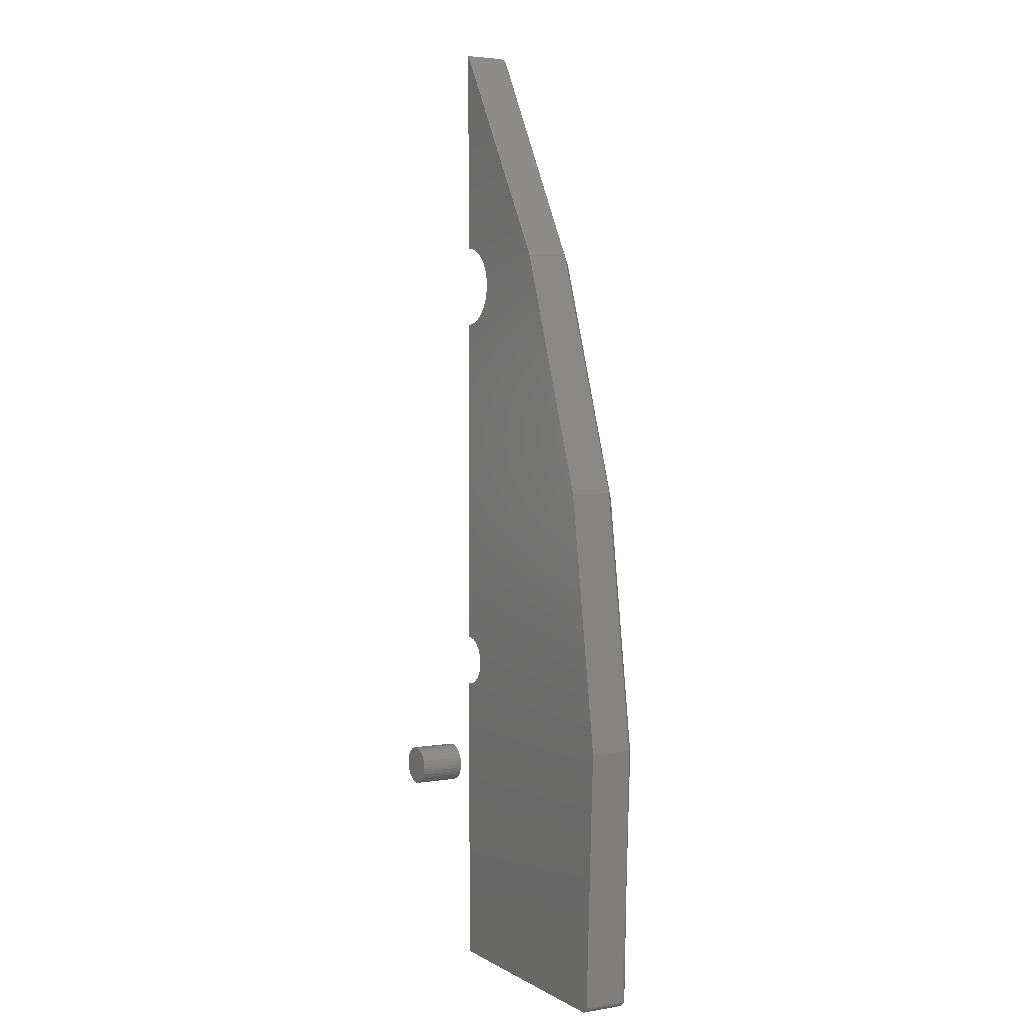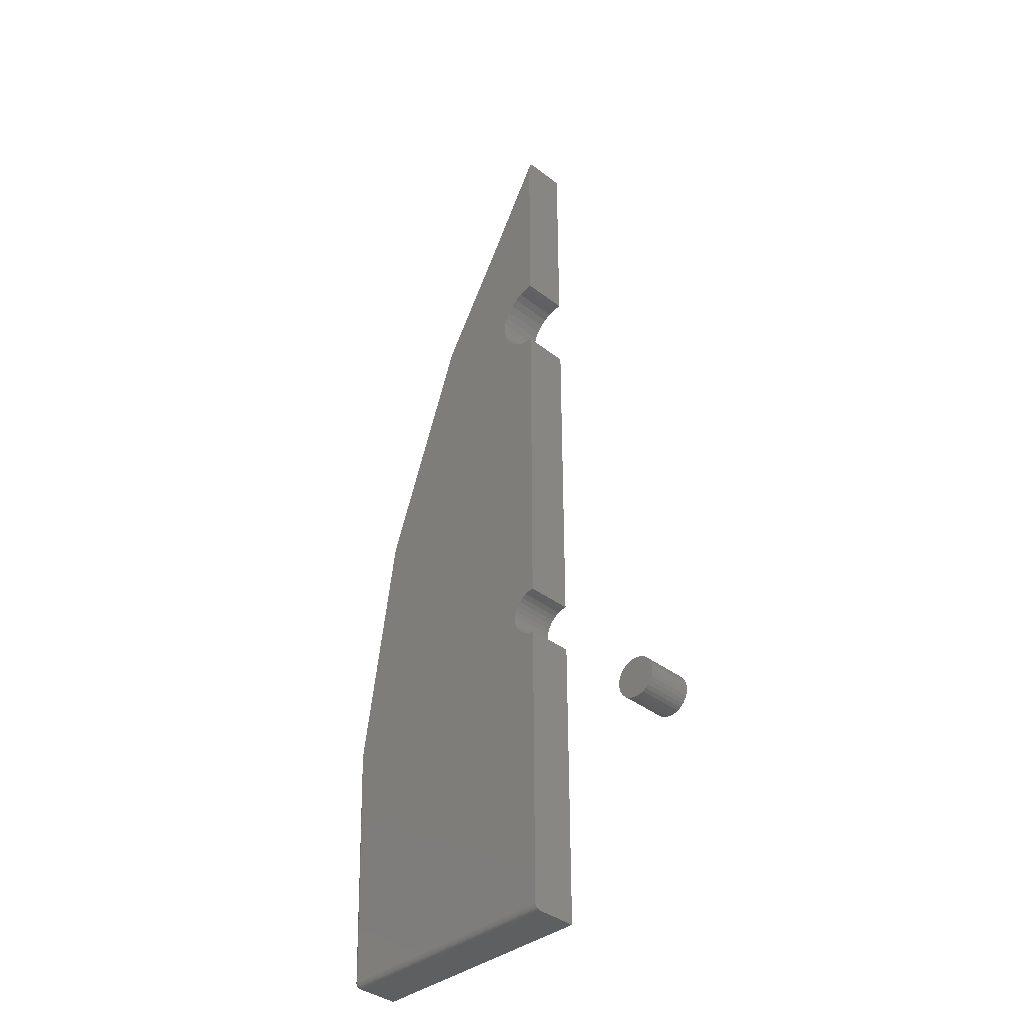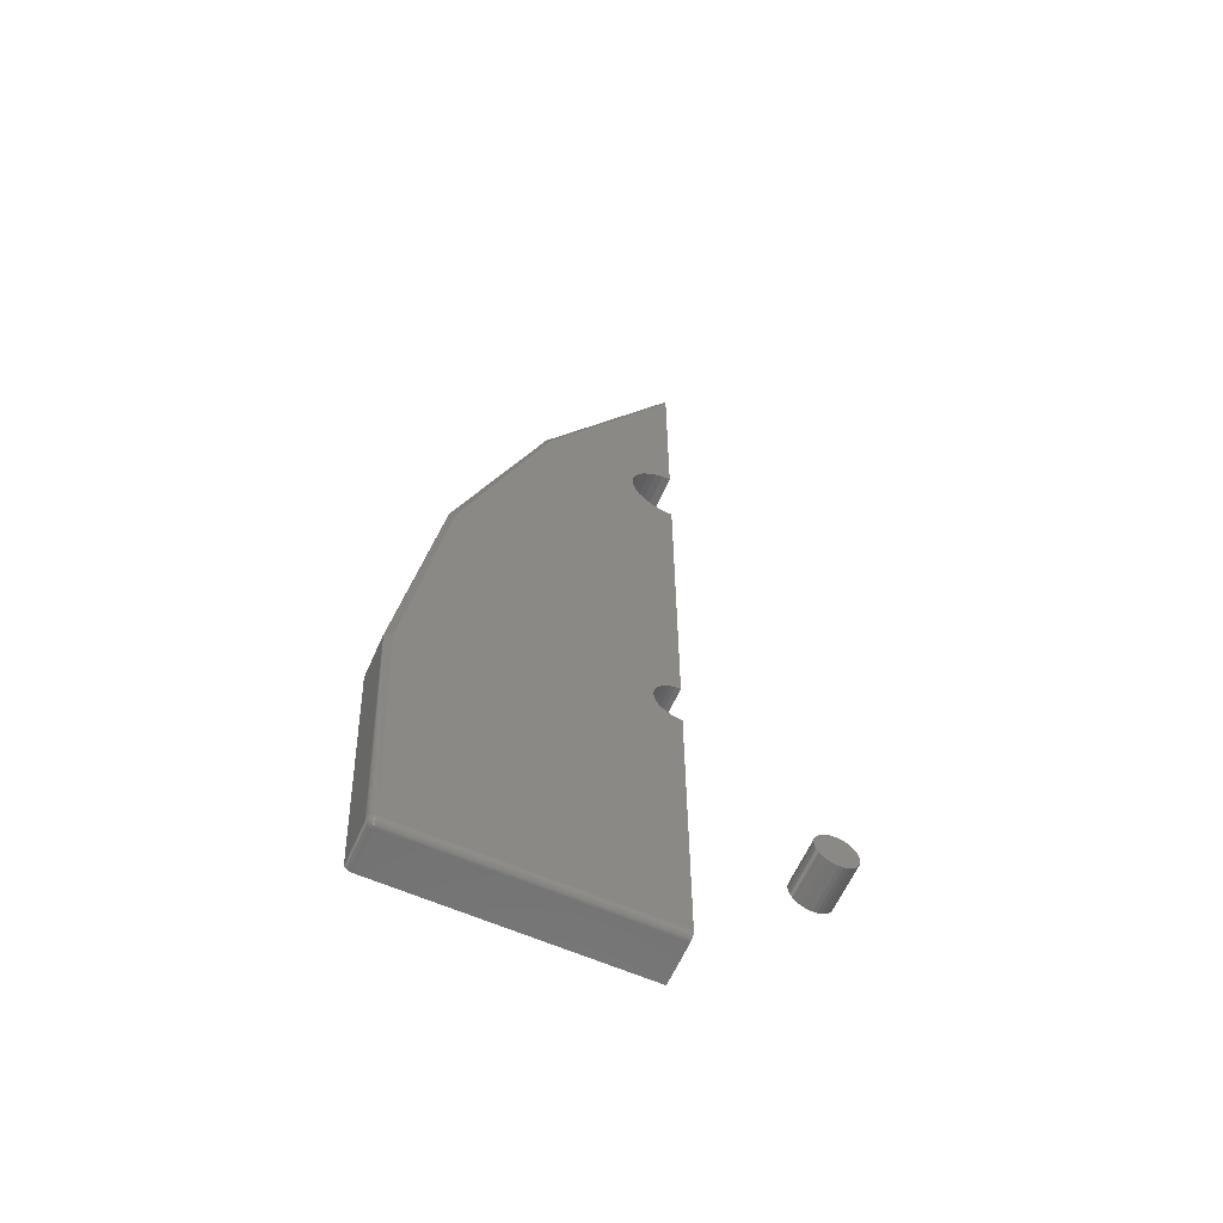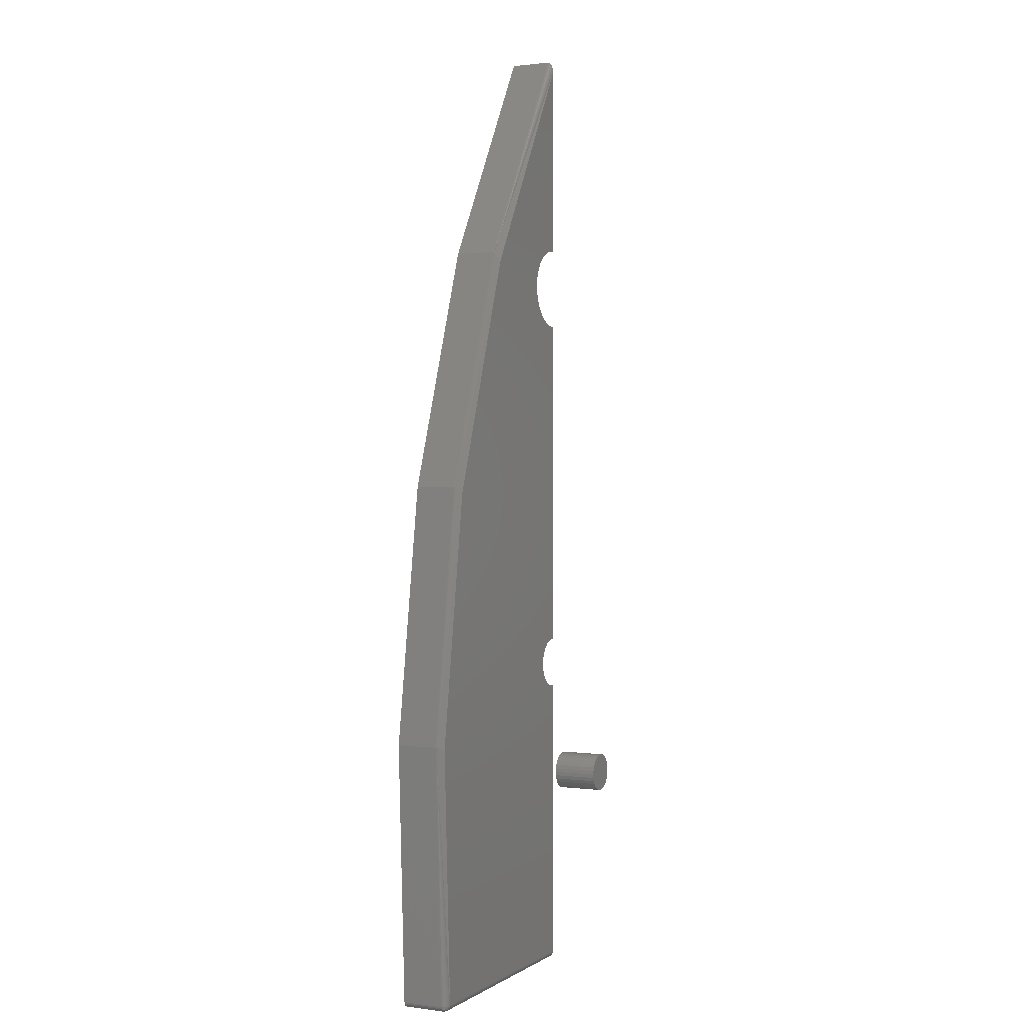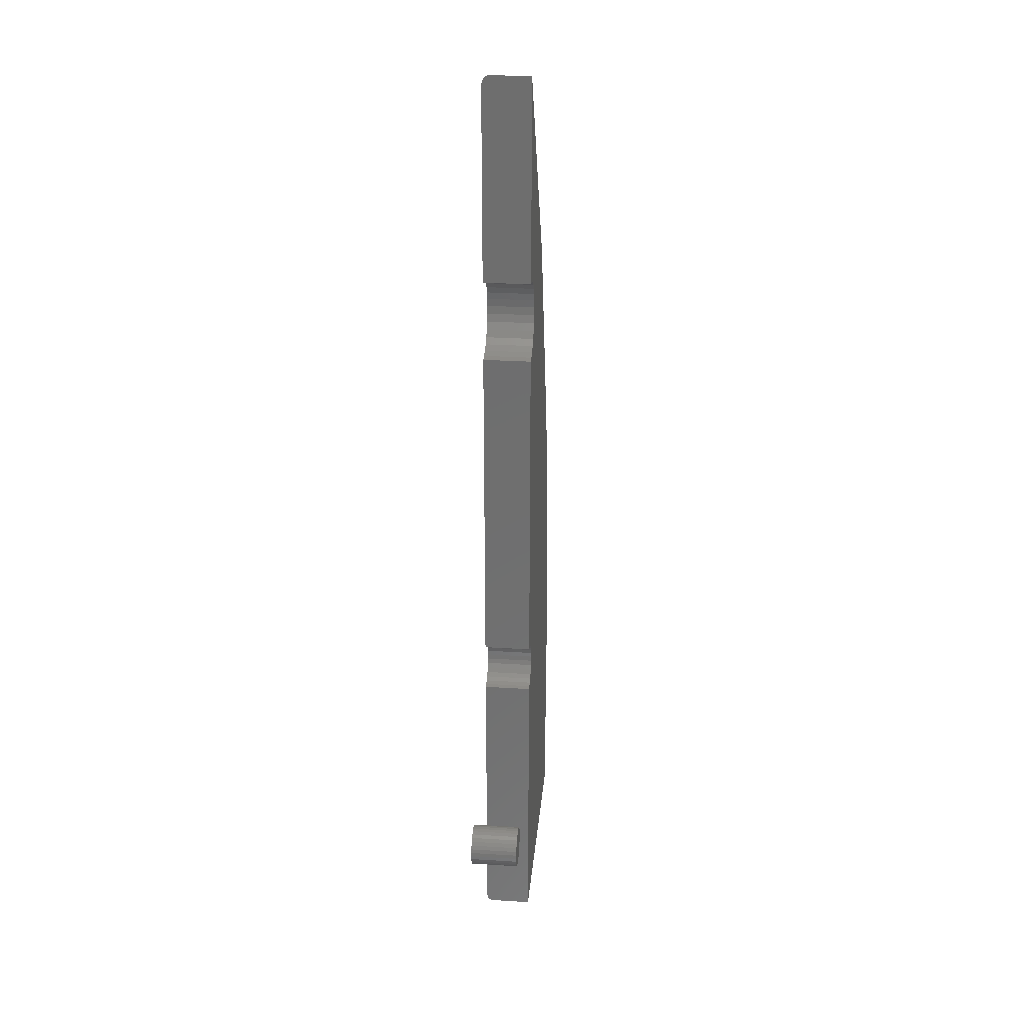
<metadata>
{"format":"stl","ext":"stl","renderer":"f3d","projection":"perspective","resolution":1024,"background":"white","views":[{"elev":3.6,"azim":60.8,"up":"+Z"},{"elev":-37.5,"azim":-134.7,"up":"+Z"},{"elev":-61.9,"azim":156.1,"up":"+Z"},{"elev":1.0,"azim":116.0,"up":"+Z"},{"elev":28.5,"azim":-84.6,"up":"+Z"}]}
</metadata>
<code>
# stl→obj: 224 verts, 440 faces
v 0.1489 4.782e-17 0.4864
v 0.253 -0.006288 0.219
v 0.2469 3.259e-17 0.212
v 0.2852 -0.007812 -0.3683
v 0.285 -0.006288 -0.3683
v 0.2979 -0.007812 -0.07305
v 0.1526 -0.007812 0.4969
v 0.2532 -0.007812 0.2191
v 0.1524 -0.006288 0.4969
v 6.833e-17 -0.0003892 0.741
v 6.845e-17 -0.0008742 0.7429
v 6.856e-17 -0.001544 0.7447
v 6.866e-17 -0.002386 0.7463
v 6.874e-17 -0.003381 0.7477
v 6.881e-17 -0.004503 0.7488
v 6.888e-17 -0.006738 0.7499
v 1.166e-15 -0.007812 0.75
v 6.808e-17 6.172e-17 0.7369
v 0.2978 -0.006288 -0.07305
v 0.2846 -0.004823 -0.3682
v 0.2839 -0.003472 -0.3681
v 0.2829 -0.002288 -0.368
v 0.2817 -0.001317 -0.3678
v 0.2804 -0.0005947 -0.3676
v 0.279 -0.0001501 -0.3674
v 0.2774 4.337e-19 -0.3672
v 0.2903 1.659e-17 -0.0761
v 0.03939 4.656e-17 0.4921
v 0.03349 4.696e-17 0.4993
v 0.02632 4.729e-17 0.5052
v 0.01813 4.753e-17 0.5096
v 0.009241 4.768e-17 0.5122
v 5.438e-17 4.93e-17 0.5132
v 0.02904 2.05e-17 -0.007749
v 0.02961 2.082e-17 -0.001974
v 0.02904 2.114e-17 0.003802
v 0.02735 2.145e-17 0.009356
v 0.02462 2.173e-17 0.01447
v 0.02093 2.198e-17 0.01896
v 0.01645 2.218e-17 0.02264
v 0.01133 2.234e-17 0.02538
v 0.005776 2.243e-17 0.02706
v 2.465e-17 2.235e-17 0.02763
v 3.988e-17 4.247e-17 0.4184
v 0.009241 4.252e-17 0.4193
v 0.01813 4.267e-17 0.422
v 0.02632 4.292e-17 0.4264
v 0.03349 4.324e-17 0.4323
v 0.03939 4.364e-17 0.4395
v 0.04376 4.41e-17 0.4477
v 0.04646 4.459e-17 0.4565
v 0.04737 4.51e-17 0.4658
v 0.04646 4.562e-17 0.475
v 0.04376 4.611e-17 0.4839
v 4.784e-19 4.337e-19 -0.3672
v 1.559e-17 1.917e-17 -0.03158
v 0.005776 1.92e-17 -0.03101
v 0.01133 1.93e-17 -0.02933
v 0.01645 1.945e-17 -0.02659
v 0.02093 1.965e-17 -0.02291
v 0.02462 1.99e-17 -0.01842
v 0.02735 2.019e-17 -0.0133
v 1.166e-15 -0.05469 0.75
v 0.1526 -0.05469 0.4969
v 0.2532 -0.05469 0.2191
v 0.2979 -0.05469 -0.07305
v 0.2852 -0.05469 -0.3683
v 0 -0.05469 -0.375
v 0 -0.007812 -0.375
v 0.2774 -0.05469 -0.375
v 0.2774 -0.007812 -0.375
v 0.2843 -0.05469 -0.3709
v 0.2849 -0.05469 -0.3696
v 0.2826 -0.05469 -0.3731
v 0.2835 -0.05469 -0.3721
v 0.2788 -0.05469 -0.3749
v 0.2802 -0.05469 -0.3745
v 0.2814 -0.05469 -0.3739
v 5.438e-17 -0.05469 0.5132
v 0.009241 -0.05469 0.5122
v 0.01813 -0.05469 0.5096
v 0.02632 -0.05469 0.5052
v 0.03349 -0.05469 0.4993
v 0.03349 -0.05469 0.4323
v 0.02632 -0.05469 0.4264
v 0.01813 -0.05469 0.422
v 0.009241 -0.05469 0.4193
v 3.988e-17 -0.05469 0.4184
v 2.465e-17 -0.05469 0.02763
v 0.005776 -0.05469 0.02706
v 0.01133 -0.05469 0.02538
v 0.01645 -0.05469 0.02264
v 0.02093 -0.05469 0.01896
v 0.02462 -0.05469 0.01447
v 0.02735 -0.05469 0.009356
v 0.02904 -0.05469 0.003802
v 0.02961 -0.05469 -0.001974
v 0.02904 -0.05469 -0.007749
v 0.03939 -0.05469 0.4921
v 0.04376 -0.05469 0.4839
v 0.04646 -0.05469 0.475
v 0.04737 -0.05469 0.4658
v 0.04646 -0.05469 0.4565
v 0.04376 -0.05469 0.4477
v 0.03939 -0.05469 0.4395
v 0.02735 -0.05469 -0.0133
v 0.02462 -0.05469 -0.01842
v 0.02093 -0.05469 -0.02291
v 0.01645 -0.05469 -0.02659
v 0.01133 -0.05469 -0.02933
v 0.005776 -0.05469 -0.03101
v 1.559e-17 -0.05469 -0.03158
v 3.851e-19 -0.0001501 -0.3687
v 2.953e-19 -0.0005947 -0.3702
v 2.126e-19 -0.001317 -0.3715
v 1.401e-19 -0.002288 -0.3727
v 8.062e-20 -0.003472 -0.3737
v 3.641e-20 -0.004823 -0.3744
v 9.192e-21 -0.006288 -0.3748
v 0.2774 -0.0001501 -0.3687
v 0.2774 -0.0005947 -0.3702
v 0.2774 -0.001317 -0.3715
v 0.2774 -0.002288 -0.3727
v 0.2774 -0.003472 -0.3737
v 0.2774 -0.004823 -0.3744
v 0.2774 -0.006288 -0.3748
v 0.2788 -0.007812 -0.3749
v 0.2802 -0.007812 -0.3745
v 0.2814 -0.007812 -0.3739
v 0.2826 -0.007812 -0.3731
v 0.2835 -0.007812 -0.3721
v 0.2843 -0.007812 -0.3709
v 0.2849 -0.007812 -0.3696
v 0.2789 -0.0002973 -0.3687
v 0.2785 -0.002394 -0.3727
v 0.2787 -0.001441 -0.3715
v 0.2789 -0.0007334 -0.3702
v 0.2791 -0.005327 -0.3744
v 0.2799 -0.004204 -0.3737
v 0.2796 -0.002709 -0.3727
v 0.2799 -0.001811 -0.3715
v 0.2802 -0.001144 -0.3702
v 0.2804 -0.0007334 -0.3687
v 0.2805 -0.003219 -0.3727
v 0.2815 -0.001811 -0.3702
v 0.2799 -0.006152 -0.3744
v 0.2811 -0.005401 -0.3737
v 0.2813 -0.003906 -0.3727
v 0.2811 -0.002411 -0.3715
v 0.282 -0.003219 -0.3715
v 0.2825 -0.002709 -0.3702
v 0.282 -0.004743 -0.3727
v 0.2828 -0.004204 -0.3715
v 0.2834 -0.003802 -0.3702
v 0.2825 -0.005698 -0.3727
v 0.2834 -0.005327 -0.3715
v 0.2841 -0.00505 -0.3702
v 0.2829 -0.006735 -0.3727
v 0.2838 -0.006545 -0.3715
v 0.2845 -0.006404 -0.3702
v -0.151 -0.05469 -0.1382
v -0.1556 -0.05469 -0.1386
v -0.1601 -0.05469 -0.14
v -0.1464 -0.05469 -0.1386
v -0.1419 -0.05469 -0.14
v -0.1641 -0.05469 -0.1421
v -0.1378 -0.05469 -0.1421
v -0.1677 -0.05469 -0.1451
v -0.1342 -0.05469 -0.1451
v -0.1707 -0.05469 -0.1487
v -0.1313 -0.05469 -0.1487
v -0.1729 -0.05469 -0.1528
v -0.1291 -0.05469 -0.1528
v -0.1742 -0.05469 -0.1572
v -0.1278 -0.05469 -0.1572
v -0.1278 -0.05469 -0.1665
v -0.1729 -0.05469 -0.1709
v -0.1291 -0.05469 -0.1709
v -0.1707 -0.05469 -0.175
v -0.1313 -0.05469 -0.175
v -0.1677 -0.05469 -0.1786
v -0.1342 -0.05469 -0.1786
v -0.1641 -0.05469 -0.1815
v -0.1378 -0.05469 -0.1815
v -0.1601 -0.05469 -0.1837
v -0.1419 -0.05469 -0.1837
v -0.1556 -0.05469 -0.1851
v -0.151 -0.05469 -0.1855
v -0.1464 -0.05469 -0.1851
v -0.1273 -0.05469 -0.1618
v -0.1747 -0.05469 -0.1618
v -0.1742 -0.05469 -0.1665
v -0.1601 1.806e-17 -0.14
v -0.1556 1.838e-17 -0.1386
v -0.151 1.866e-17 -0.1382
v -0.1464 1.889e-17 -0.1386
v -0.1419 1.907e-17 -0.14
v -0.1641 1.771e-17 -0.1421
v -0.1378 1.917e-17 -0.1421
v -0.1677 1.735e-17 -0.1451
v -0.1342 1.921e-17 -0.1451
v -0.1707 1.698e-17 -0.1487
v -0.1313 1.917e-17 -0.1487
v -0.1729 1.664e-17 -0.1528
v -0.1291 1.907e-17 -0.1528
v -0.1742 1.631e-17 -0.1572
v -0.1278 1.889e-17 -0.1572
v -0.1291 1.806e-17 -0.1709
v -0.1729 1.563e-17 -0.1709
v -0.1278 1.838e-17 -0.1665
v -0.1707 1.552e-17 -0.175
v -0.1313 1.771e-17 -0.175
v -0.1677 1.549e-17 -0.1786
v -0.1342 1.735e-17 -0.1786
v -0.1641 1.552e-17 -0.1815
v -0.1378 1.698e-17 -0.1815
v -0.1601 1.563e-17 -0.1837
v -0.1419 1.664e-17 -0.1837
v -0.1556 1.58e-17 -0.1851
v -0.151 1.603e-17 -0.1855
v -0.1464 1.631e-17 -0.1851
v -0.1742 1.58e-17 -0.1665
v -0.1747 1.603e-17 -0.1618
v -0.1273 1.866e-17 -0.1618
f 1 2 3
f 4 5 6
f 7 8 2
f 9 10 11
f 9 11 12
f 9 12 13
f 9 13 14
f 9 14 15
f 9 15 16
f 9 16 17
f 9 17 7
f 9 7 2
f 9 2 1
f 9 1 18
f 9 18 10
f 19 20 21
f 19 21 22
f 19 22 23
f 19 23 24
f 19 24 25
f 19 25 26
f 19 26 27
f 19 27 3
f 19 3 2
f 19 2 8
f 19 8 6
f 19 6 5
f 19 5 20
f 18 1 28
f 18 28 29
f 18 29 30
f 18 30 31
f 18 31 32
f 18 32 33
f 3 27 34
f 3 34 35
f 3 35 36
f 3 36 37
f 3 37 38
f 3 38 39
f 3 39 40
f 3 40 41
f 3 41 42
f 3 42 43
f 3 43 44
f 3 44 45
f 3 45 46
f 3 46 47
f 3 47 48
f 1 3 48
f 1 48 49
f 1 49 50
f 1 50 51
f 1 51 52
f 1 52 53
f 1 53 54
f 1 54 28
f 27 26 55
f 27 55 56
f 27 56 57
f 27 57 58
f 27 58 59
f 27 59 60
f 27 60 61
f 27 61 62
f 27 62 34
f 17 63 7
f 7 63 64
f 7 64 8
f 8 64 65
f 8 65 6
f 6 65 66
f 6 66 4
f 4 66 67
f 68 69 70
f 70 69 71
f 72 73 74
f 74 75 72
f 76 77 78
f 63 79 80
f 63 80 81
f 63 81 82
f 63 82 83
f 63 83 64
f 65 84 85
f 65 85 86
f 65 86 87
f 65 87 88
f 65 88 89
f 65 89 90
f 65 90 91
f 65 91 92
f 65 92 93
f 65 93 94
f 65 94 95
f 65 95 96
f 65 96 97
f 65 97 98
f 65 98 66
f 64 83 99
f 64 99 100
f 64 100 101
f 64 101 102
f 64 102 103
f 64 103 104
f 64 104 105
f 64 105 84
f 64 84 65
f 66 98 106
f 66 106 107
f 66 107 108
f 66 108 109
f 66 109 110
f 66 110 111
f 66 111 112
f 66 112 67
f 74 68 70
f 74 70 76
f 74 76 78
f 112 68 74
f 112 74 73
f 112 73 67
f 55 112 56
f 113 114 115
f 113 115 116
f 113 116 117
f 113 117 118
f 113 118 119
f 113 119 69
f 68 112 55
f 68 55 113
f 68 113 69
f 55 26 113
f 113 26 120
f 113 120 114
f 114 120 121
f 114 121 115
f 115 121 122
f 115 122 116
f 116 122 123
f 116 123 117
f 117 123 124
f 117 124 118
f 118 124 125
f 118 125 119
f 119 125 126
f 119 126 69
f 69 126 71
f 70 71 76
f 76 71 127
f 76 127 77
f 77 127 128
f 77 128 78
f 78 128 129
f 78 129 74
f 74 129 130
f 74 130 75
f 75 130 131
f 75 131 72
f 72 131 132
f 72 132 73
f 73 132 133
f 73 133 67
f 67 133 4
f 26 134 120
f 26 25 134
f 135 124 123
f 123 122 135
f 135 122 136
f 122 121 136
f 136 121 137
f 121 120 137
f 137 120 134
f 138 126 125
f 125 124 138
f 138 124 139
f 124 135 139
f 139 135 140
f 135 136 140
f 140 136 141
f 136 137 141
f 141 137 142
f 137 134 142
f 142 134 143
f 134 25 143
f 143 25 24
f 144 139 140
f 145 143 23
f 23 143 24
f 71 126 127
f 126 138 127
f 127 138 146
f 138 139 146
f 146 139 147
f 139 144 147
f 147 144 148
f 144 149 148
f 148 149 150
f 149 145 150
f 150 145 151
f 145 23 151
f 151 23 22
f 152 147 148
f 148 150 152
f 152 150 153
f 150 151 153
f 153 151 154
f 151 22 154
f 154 22 21
f 128 127 146
f 146 147 128
f 128 147 129
f 147 152 129
f 129 152 155
f 152 153 155
f 155 153 156
f 153 154 156
f 156 154 157
f 154 21 157
f 157 21 20
f 130 129 131
f 131 129 158
f 131 158 132
f 132 158 159
f 132 159 133
f 133 159 160
f 133 160 4
f 4 160 5
f 144 140 149
f 149 140 141
f 149 141 145
f 145 141 142
f 145 142 143
f 20 5 157
f 157 5 160
f 157 160 156
f 156 160 159
f 156 159 155
f 155 159 158
f 155 158 129
f 63 15 14
f 63 17 15
f 18 12 10
f 12 11 10
f 17 16 15
f 79 63 14
f 79 14 13
f 79 13 12
f 79 12 18
f 79 18 33
f 35 96 36
f 36 96 95
f 36 95 37
f 37 95 94
f 37 94 38
f 38 94 93
f 38 93 39
f 39 93 92
f 39 92 40
f 40 92 91
f 40 91 41
f 41 91 90
f 41 90 42
f 42 90 89
f 42 89 43
f 96 35 97
f 97 35 34
f 97 34 98
f 98 34 62
f 98 62 106
f 106 62 61
f 106 61 107
f 107 61 60
f 107 60 108
f 108 60 59
f 108 59 109
f 109 59 58
f 109 58 110
f 110 58 57
f 110 57 111
f 111 57 56
f 111 56 112
f 88 44 89
f 89 44 43
f 52 101 53
f 53 101 100
f 53 100 54
f 54 100 99
f 54 99 28
f 28 99 83
f 28 83 29
f 29 83 82
f 29 82 30
f 30 82 81
f 30 81 31
f 31 81 80
f 31 80 32
f 32 80 79
f 32 79 33
f 101 52 102
f 102 52 51
f 102 51 103
f 103 51 50
f 103 50 104
f 104 50 49
f 104 49 105
f 105 49 48
f 105 48 84
f 84 48 47
f 84 47 85
f 85 47 46
f 85 46 86
f 86 46 45
f 86 45 87
f 87 45 44
f 87 44 88
f 161 162 163
f 164 161 163
f 164 163 165
f 165 163 166
f 165 166 167
f 167 166 168
f 167 168 169
f 169 168 170
f 169 170 171
f 171 170 172
f 171 172 173
f 173 172 174
f 173 174 175
f 176 177 178
f 178 177 179
f 178 179 180
f 180 179 181
f 180 181 182
f 182 181 183
f 182 183 184
f 184 183 185
f 184 185 186
f 186 185 187
f 186 187 188
f 186 188 189
f 175 174 190
f 190 174 191
f 190 191 176
f 176 191 192
f 176 192 177
f 193 194 195
f 193 195 196
f 197 193 196
f 198 193 197
f 199 198 197
f 200 198 199
f 201 200 199
f 202 200 201
f 203 202 201
f 204 202 203
f 205 204 203
f 206 204 205
f 207 206 205
f 208 209 210
f 211 209 208
f 212 211 208
f 213 211 212
f 214 213 212
f 215 213 214
f 216 215 214
f 217 215 216
f 218 217 216
f 219 217 218
f 220 219 218
f 221 220 218
f 209 222 210
f 210 222 223
f 210 223 224
f 224 223 206
f 224 206 207
f 224 190 210
f 210 190 176
f 210 176 208
f 208 176 178
f 208 178 212
f 212 178 180
f 212 180 214
f 214 180 182
f 214 182 216
f 216 182 184
f 216 184 218
f 218 184 186
f 218 186 221
f 221 186 189
f 221 189 220
f 220 189 188
f 220 188 219
f 219 188 187
f 219 187 217
f 217 187 185
f 217 185 215
f 215 185 183
f 215 183 213
f 213 183 181
f 213 181 211
f 211 181 179
f 211 179 209
f 209 179 177
f 209 177 222
f 222 177 192
f 222 192 223
f 223 192 191
f 223 191 206
f 206 191 174
f 206 174 204
f 204 174 172
f 204 172 202
f 202 172 170
f 202 170 200
f 200 170 168
f 200 168 198
f 198 168 166
f 198 166 193
f 193 166 163
f 193 163 194
f 194 163 162
f 194 162 195
f 195 162 161
f 195 161 196
f 196 161 164
f 196 164 197
f 197 164 165
f 197 165 199
f 199 165 167
f 199 167 201
f 201 167 169
f 201 169 203
f 203 169 171
f 203 171 205
f 205 171 173
f 205 173 207
f 207 173 175
f 207 175 224
f 224 175 190

</code>
